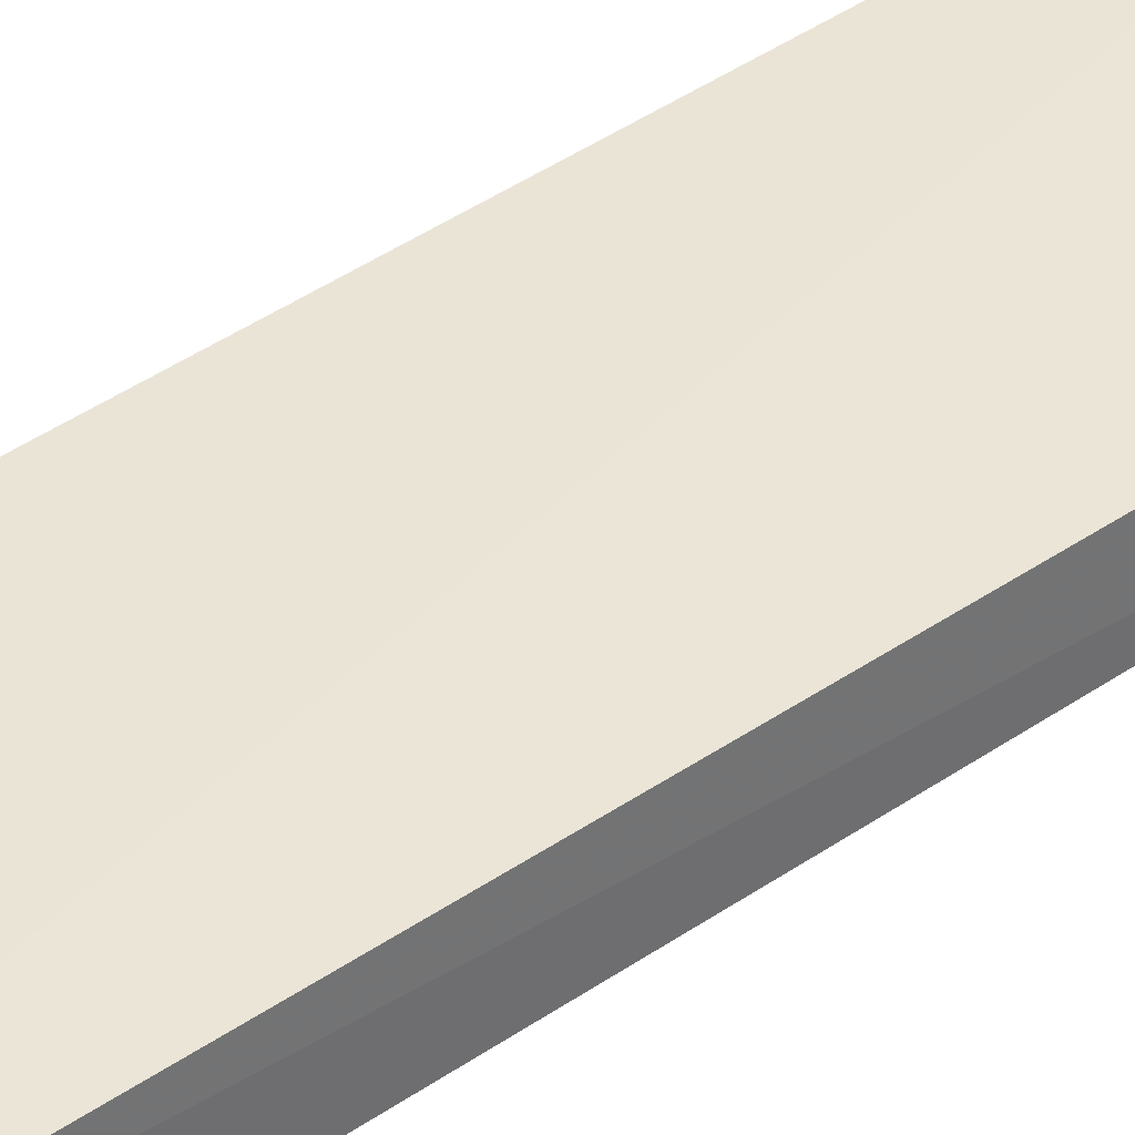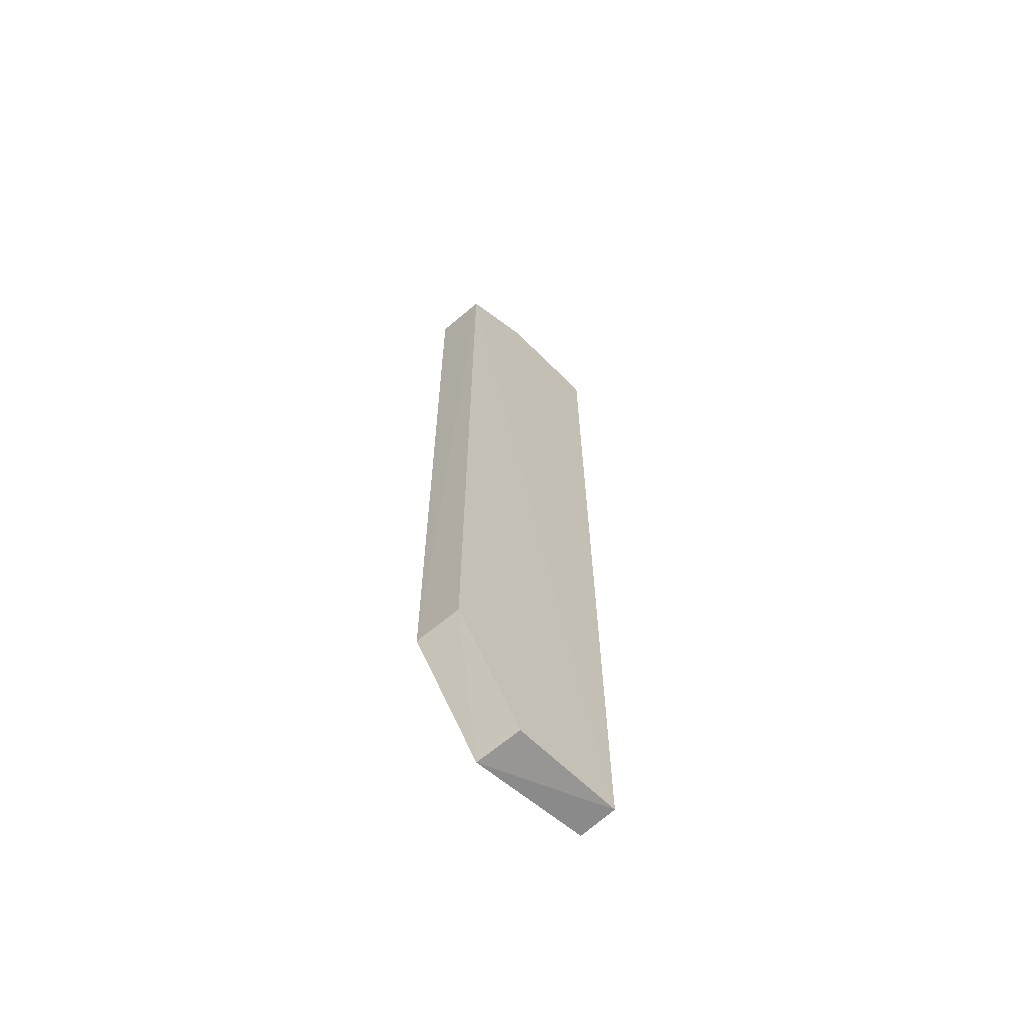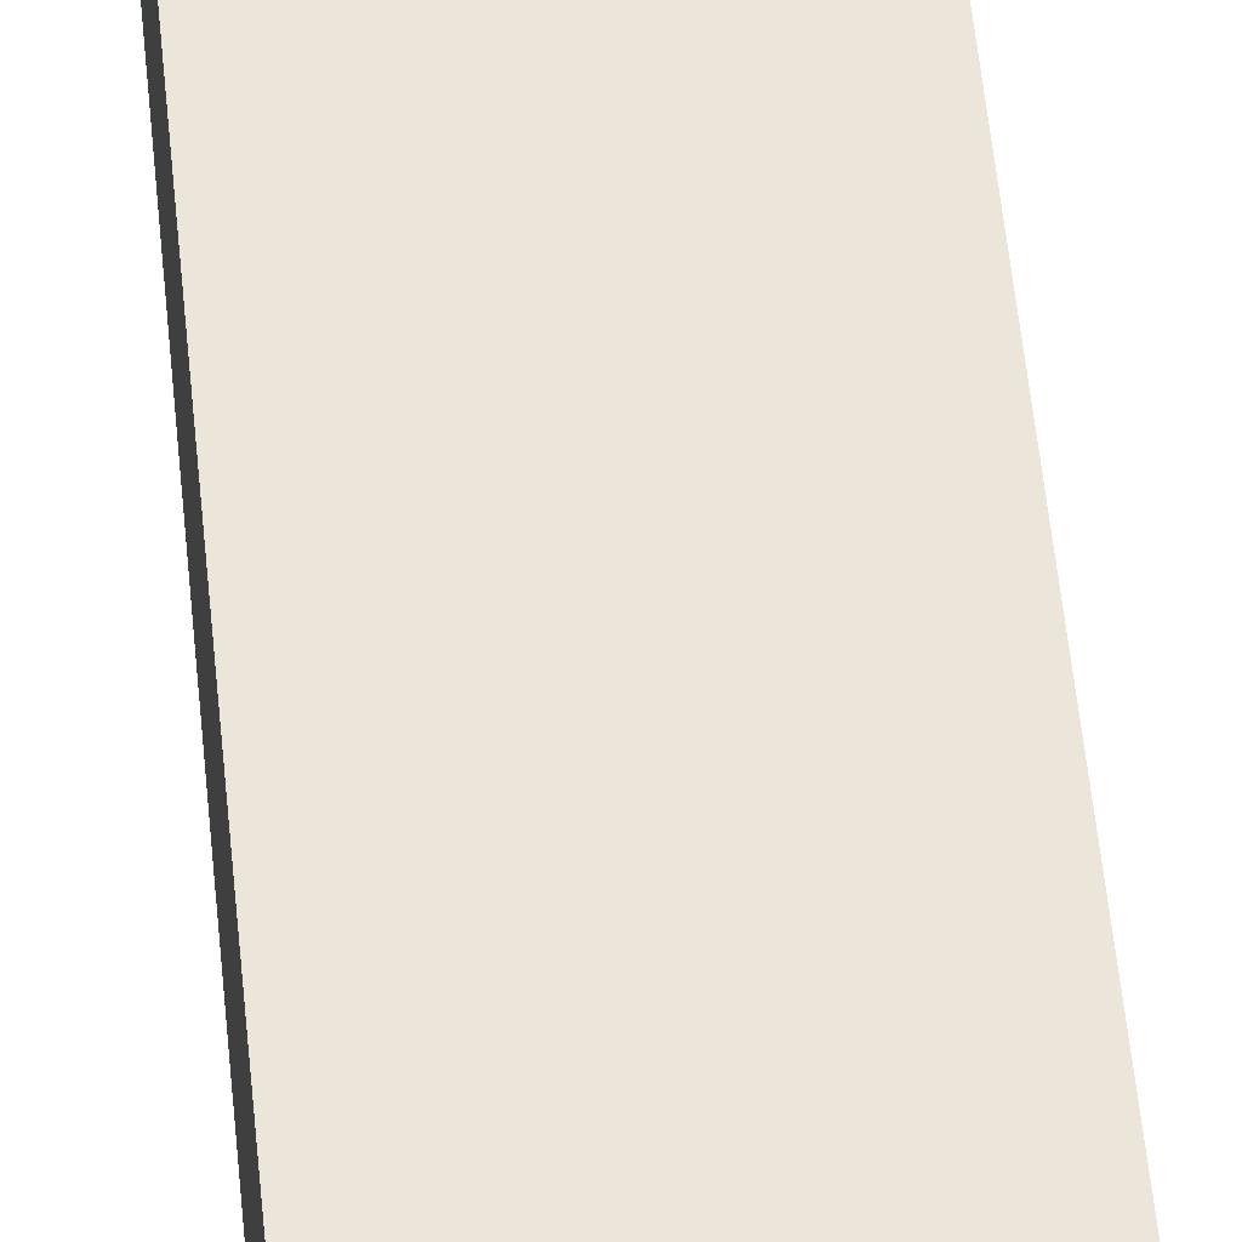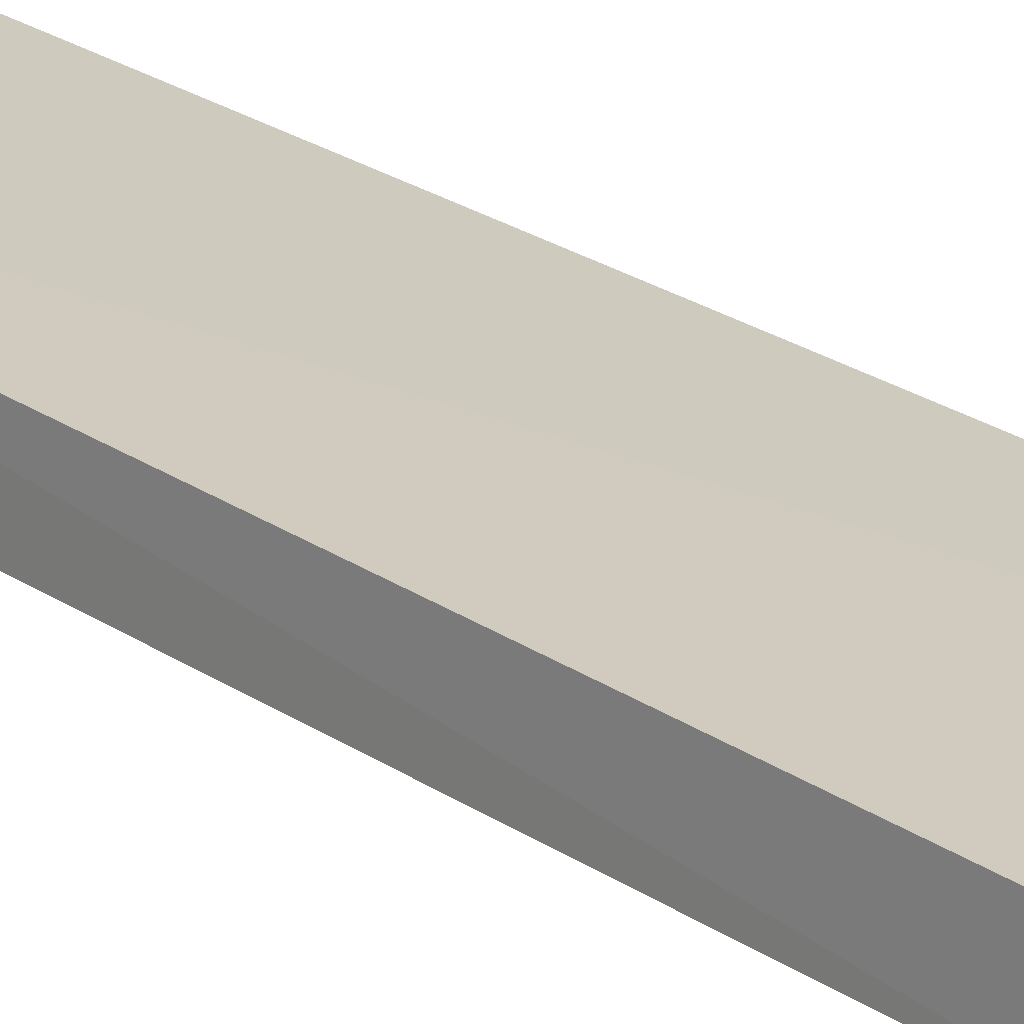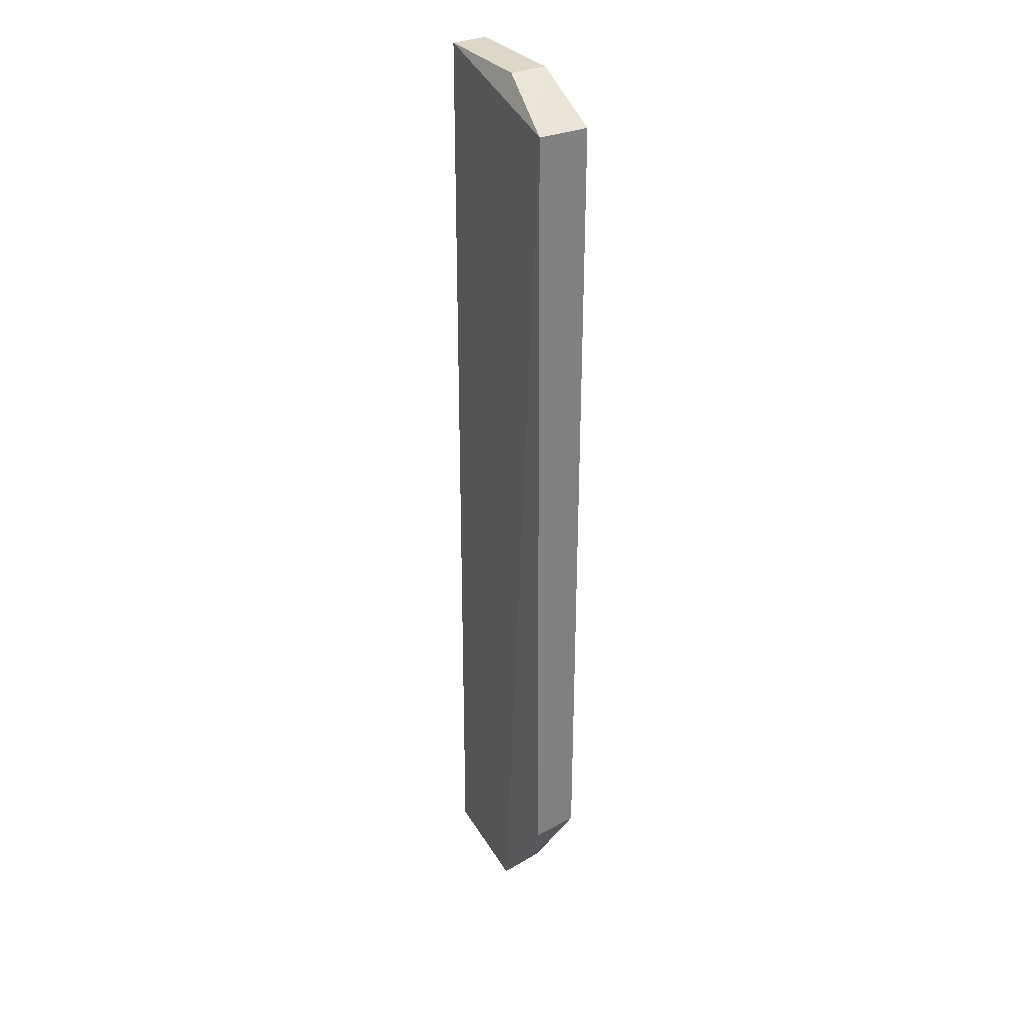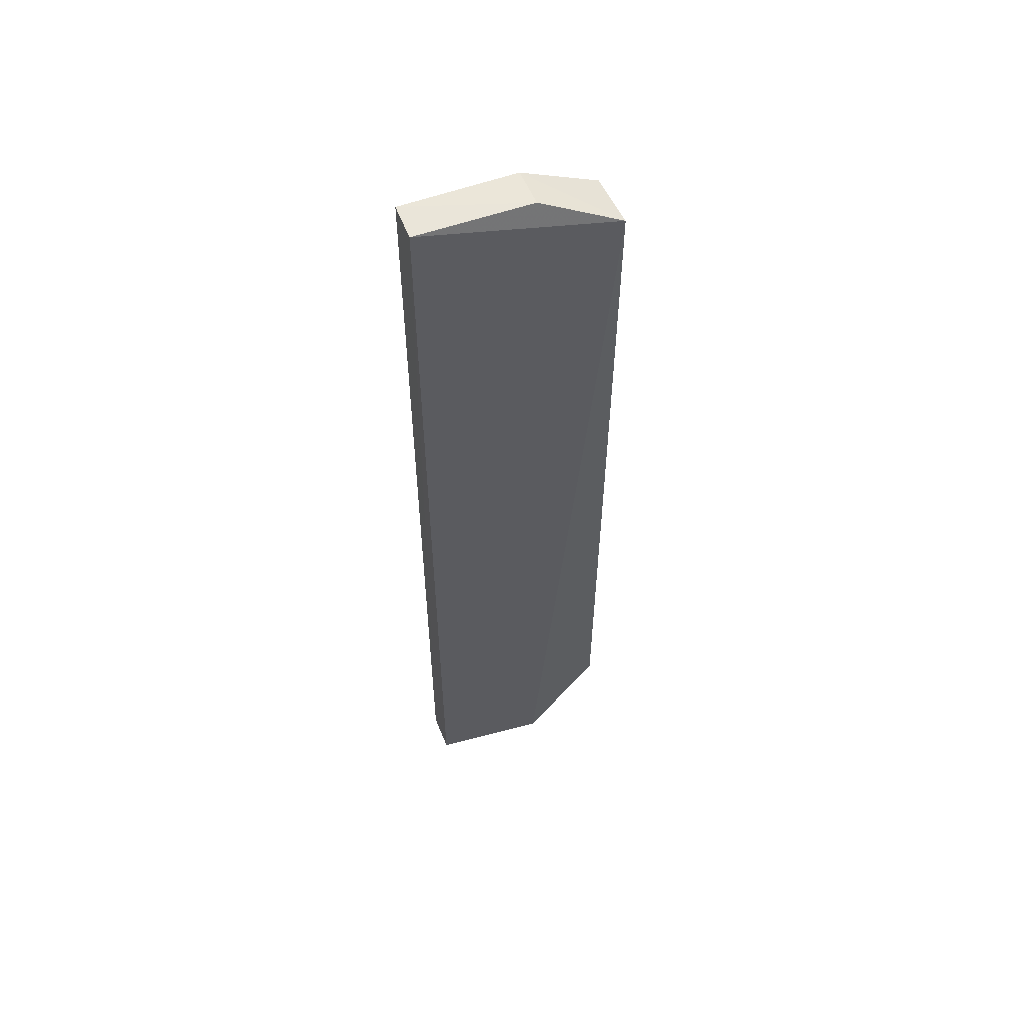
<metadata>
{"format":"obj","ext":"obj","renderer":"f3d","projection":"perspective","resolution":1024,"background":"white","views":[{"elev":43.3,"azim":-129.1,"up":"+Z"},{"elev":-64.7,"azim":-45.4,"up":"+Y"},{"elev":56.2,"azim":-5.6,"up":"+Z"},{"elev":23.1,"azim":-40.4,"up":"+Z"},{"elev":31.1,"azim":-120.8,"up":"+Y"},{"elev":57.0,"azim":159.2,"up":"+Y"}]}
</metadata>
<code>
v -0.04149 0.03354 0.005553
v -0.04147 -0.03616 0.005625
v -0.04152 -0.03616 0.002827
v -0.05514 0.03097 0.001659
v -0.0549 0.03087 0.005493
v -0.05518 -0.02826 0.002
v -0.0415 0.03352 0.002955
v -0.04954 0.03355 0.00552
v -0.04985 -0.0364 0.002157
v -0.05488 -0.02812 0.005427
v -0.04963 0.03357 0.002808
v -0.04952 -0.03616 0.005505
f 6 5 4
f 7 3 4
f 7 1 2
f 7 2 3
f 8 4 5
f 8 5 2
f 8 2 1
f 9 3 2
f 9 6 4
f 9 4 3
f 10 5 6
f 10 6 9
f 11 7 4
f 11 4 8
f 11 8 1
f 11 1 7
f 12 10 9
f 12 9 2
f 12 2 5
f 12 5 10

</code>
